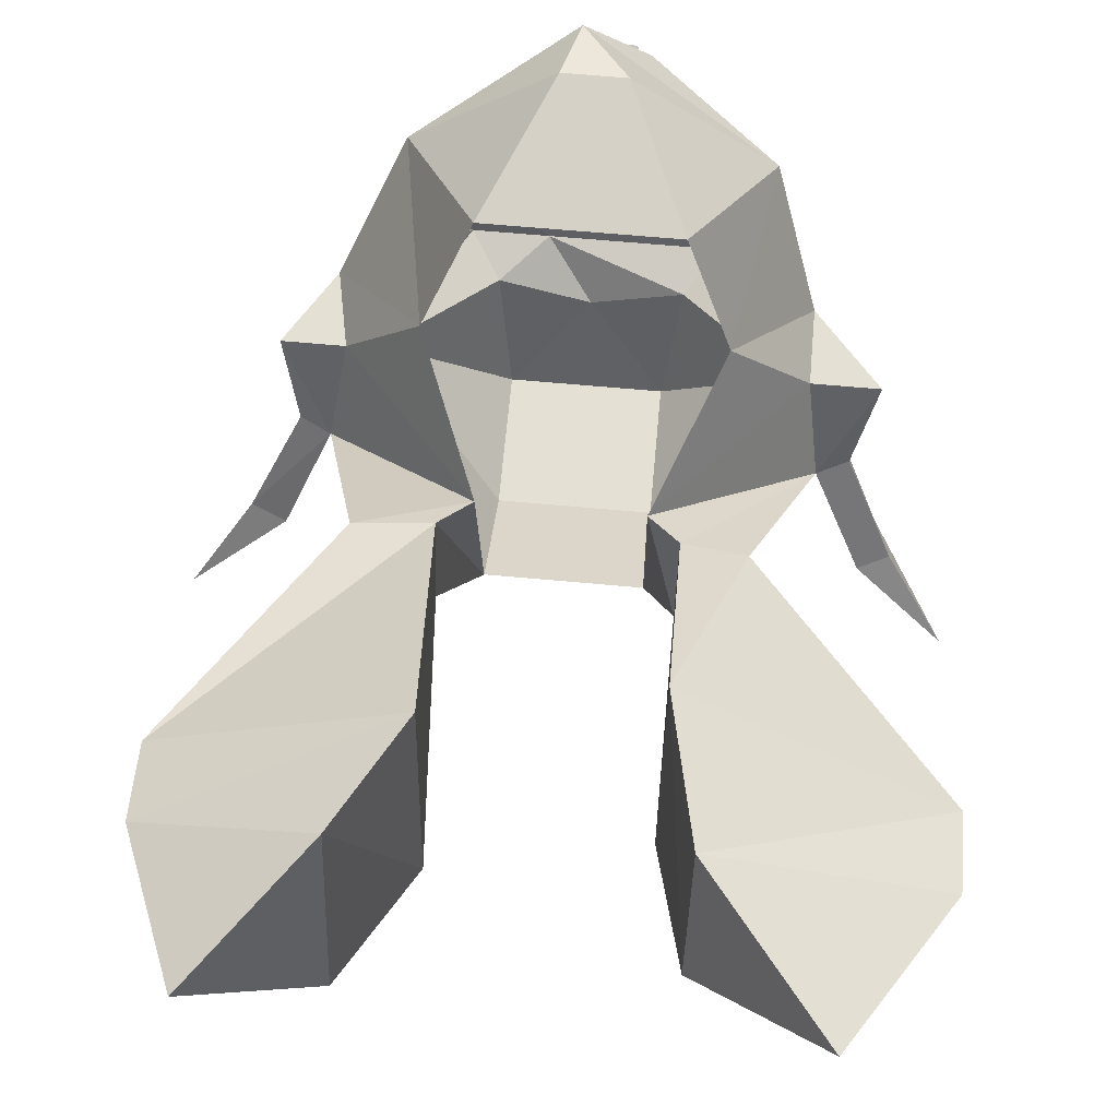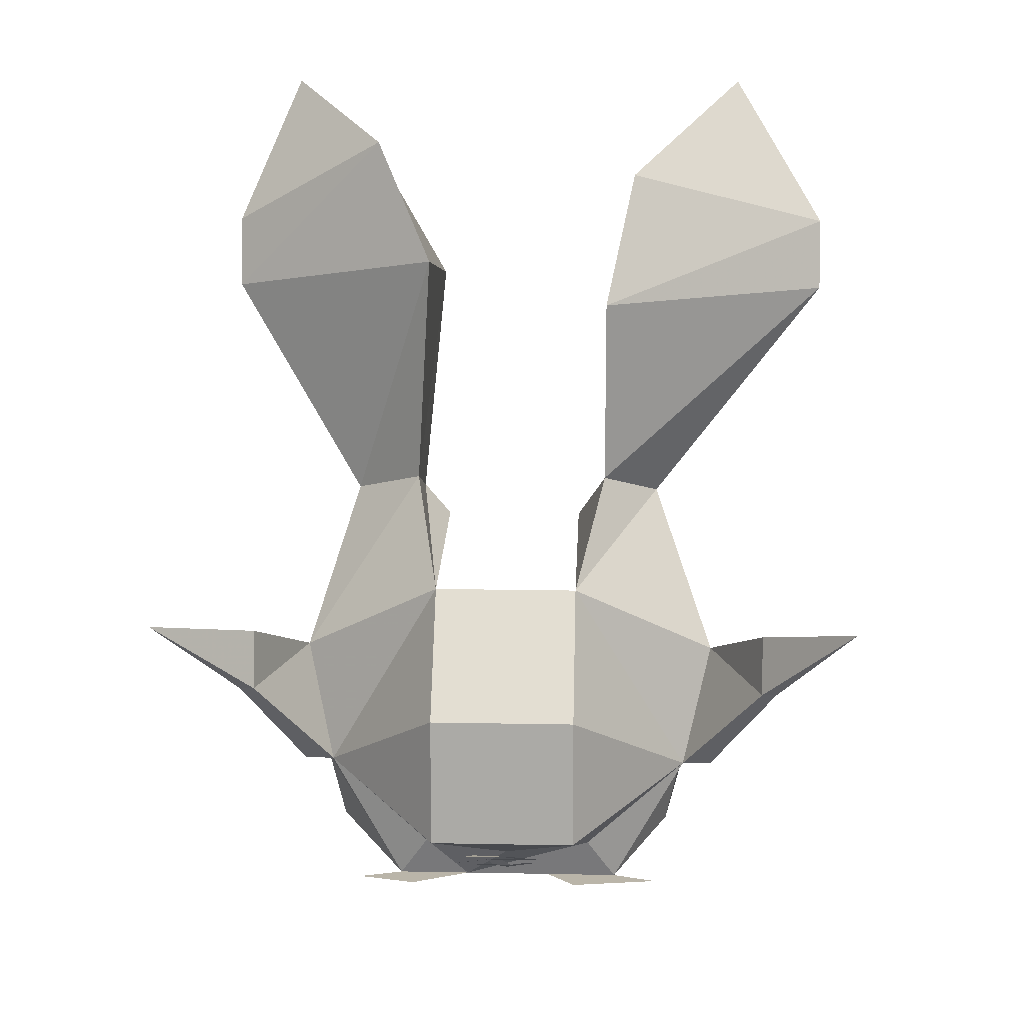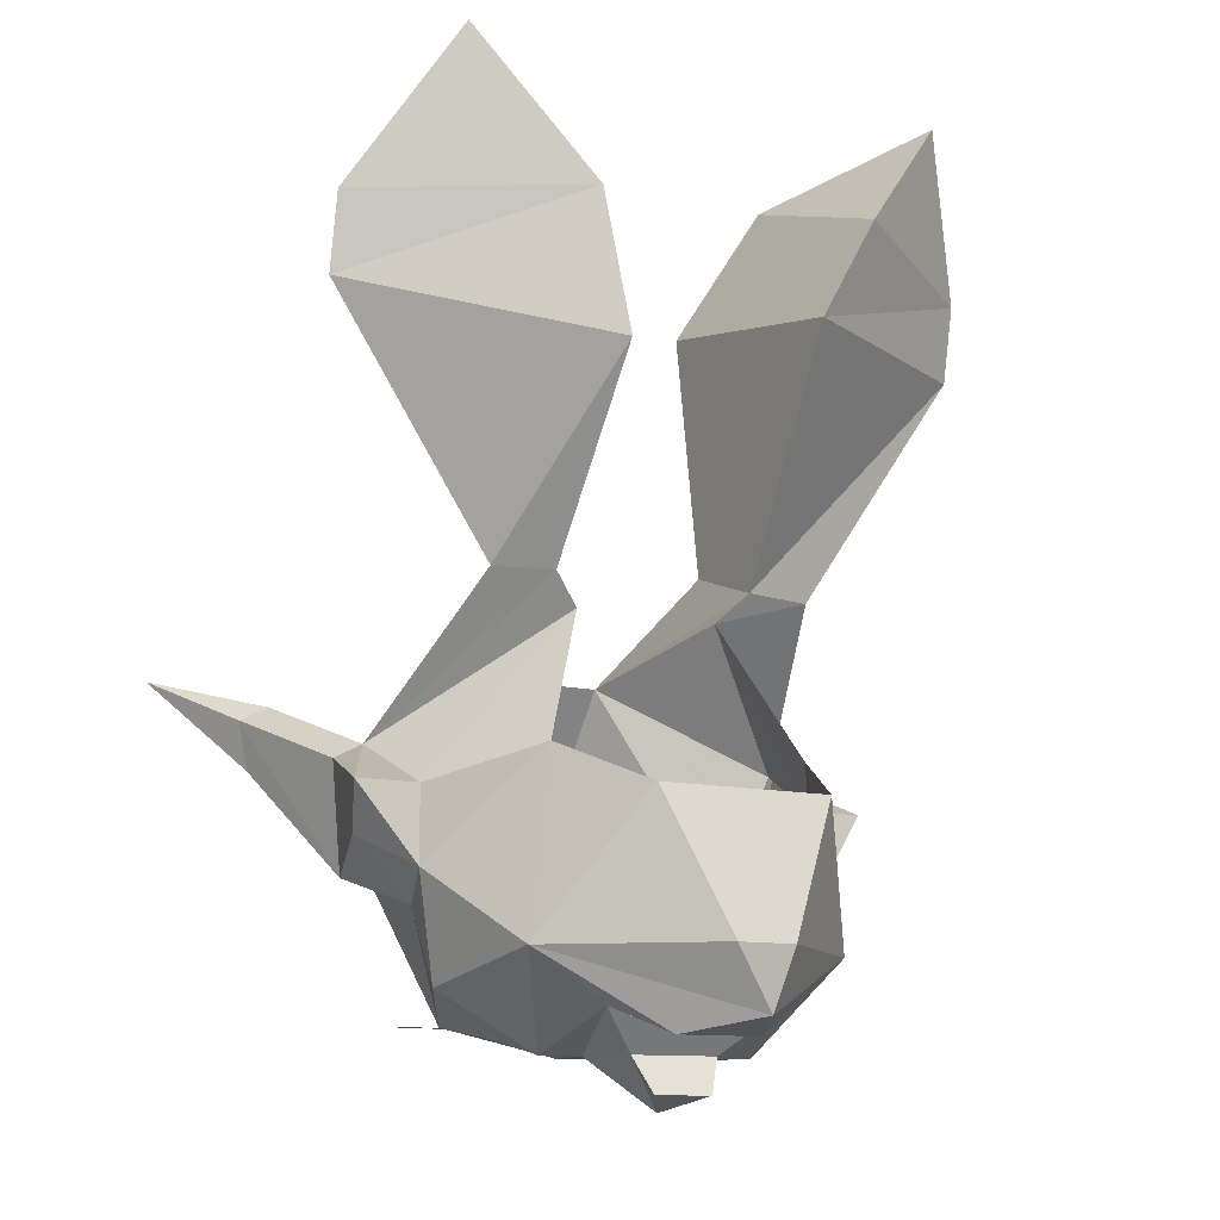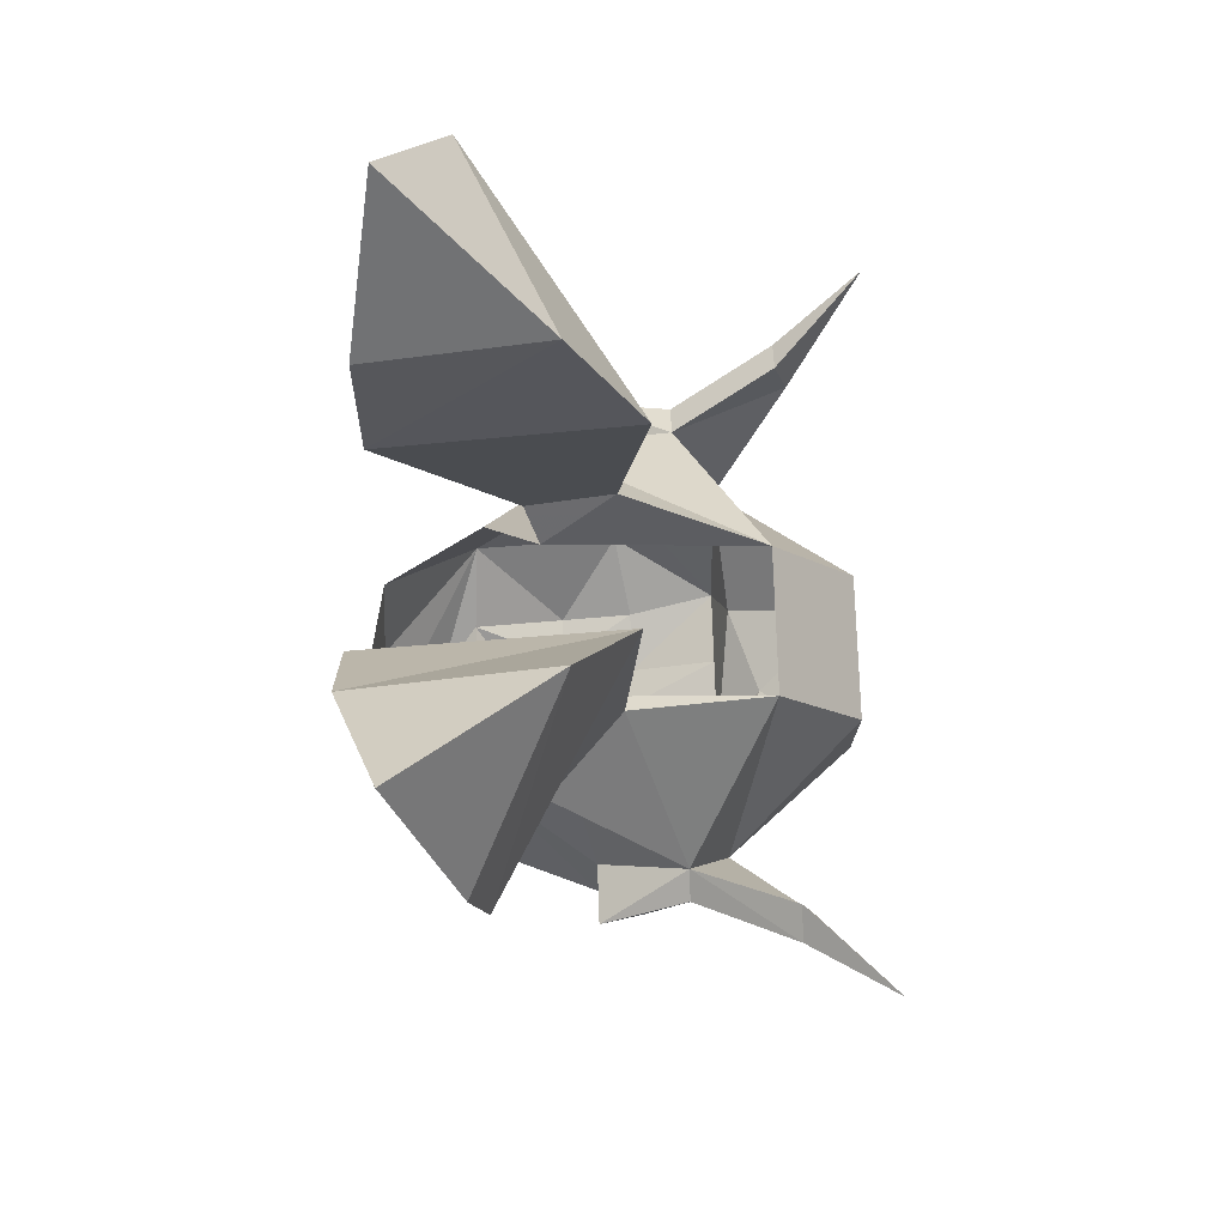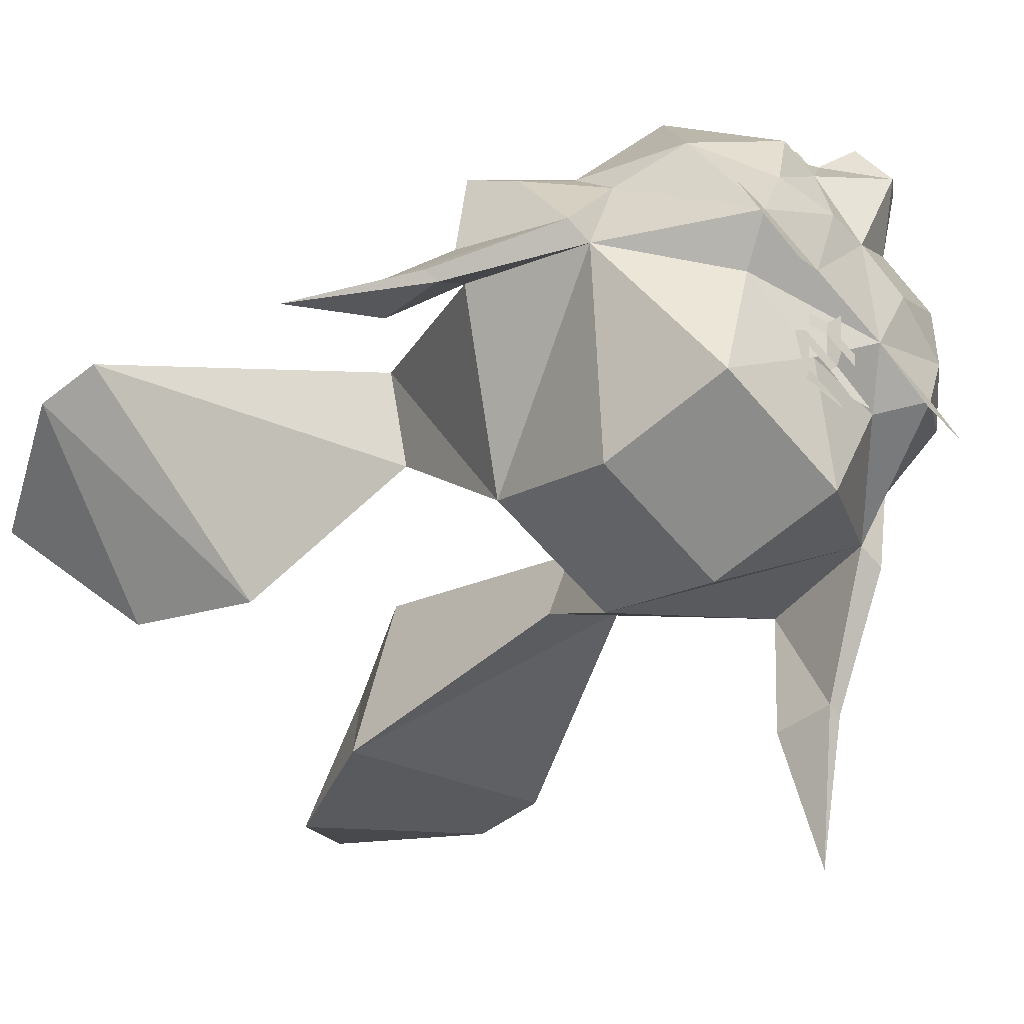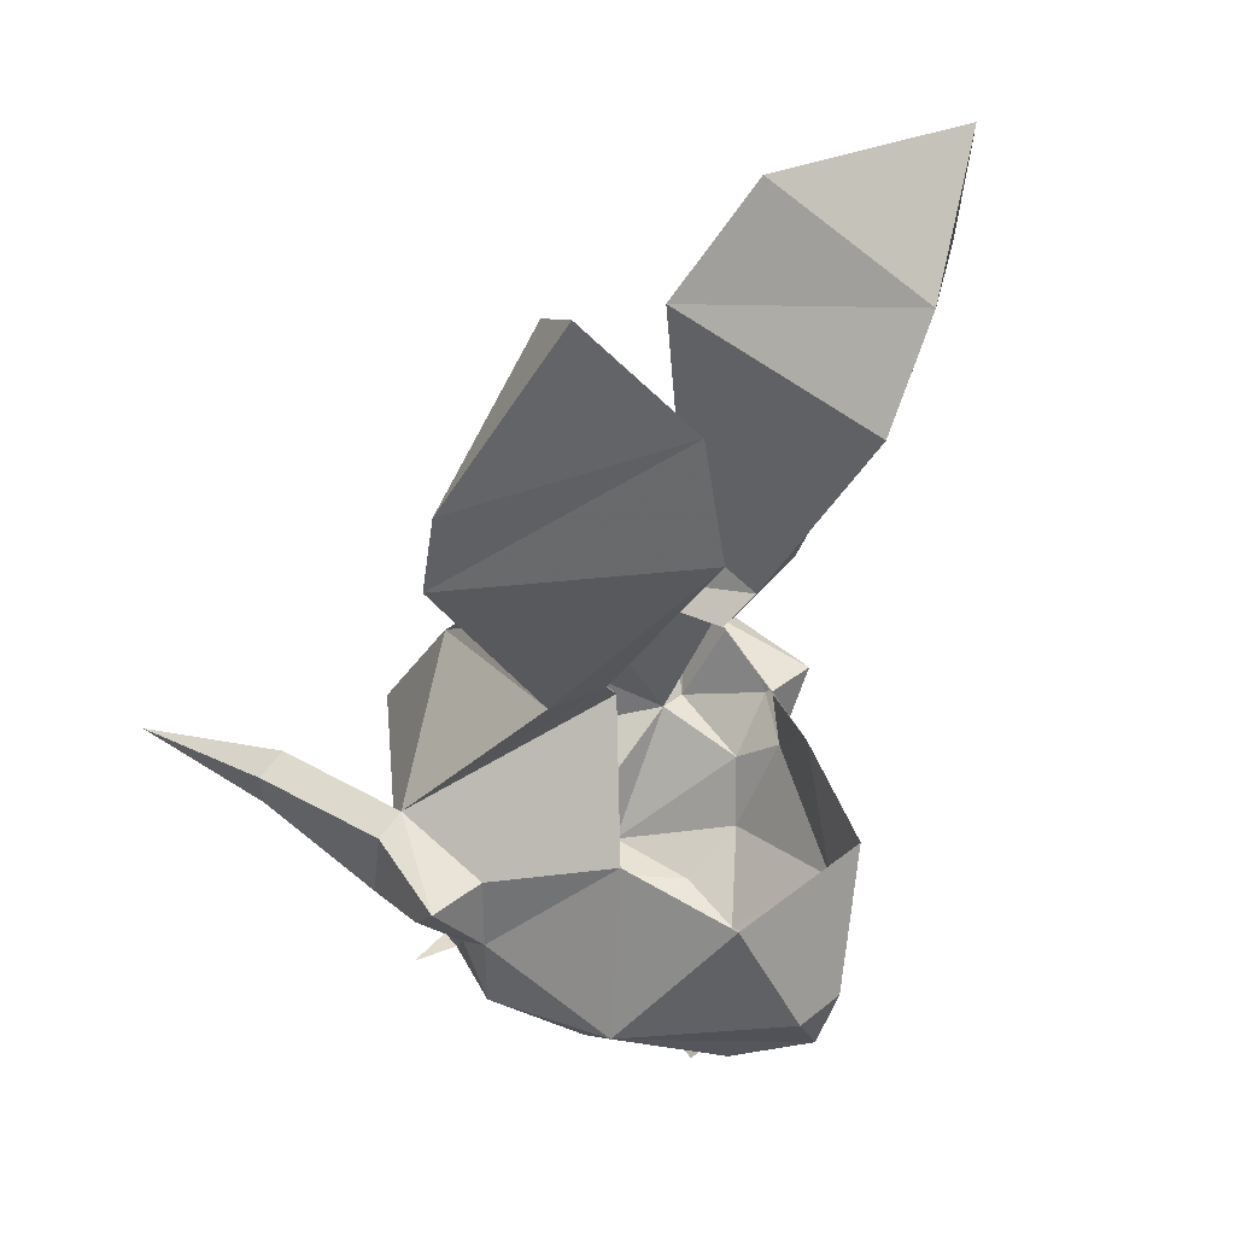
<metadata>
{"format":"obj","ext":"obj","renderer":"f3d","projection":"perspective","resolution":1024,"background":"white","views":[{"elev":66.0,"azim":5.2,"up":"+Y"},{"elev":13.7,"azim":2.5,"up":"+Z"},{"elev":-11.4,"azim":149.5,"up":"+Z"},{"elev":75.2,"azim":-91.9,"up":"+Z"},{"elev":-64.1,"azim":130.7,"up":"+Y"},{"elev":33.3,"azim":132.5,"up":"+Z"}]}
</metadata>
<code>
v -0.1406 -0.2734 -0.5469
v -0.2344 -0.25 -0.5469
v -0.1641 -0.2266 -0.5469
v -0.04688 -0.2266 -0.5469
v -0.1875 -0.08594 -0.5703
v -0.07031 -0.08594 -0.5938
v 0.02344 -0.0625 -0.5938
v 0.09375 -0.2266 -0.5469
v 0.1641 -0.25 -0.4766
v 0.02344 -0.2969 -0.4766
v -0.1172 -0.25 -0.4766
v -0.2812 -0.2266 -0.3359
v -0.3047 -0.08594 -0.3828
v -0.2812 -0.0625 -0.5
v -0.1641 0.03125 -0.5938
v -0.04688 0.03125 -0.5938
v 0.02344 0.07812 -0.6719
v 0.1172 0.03125 -0.5938
v 0.09375 -0.08594 -0.5938
v 0.2109 -0.2266 -0.5469
v 0.2812 -0.25 -0.5469
v 0.1406 -0.2734 -0.5469
v 0.1875 -0.08594 -0.5703
v 0.3047 -0.0625 -0.5
v 0.3281 -0.08594 -0.3828
v 0.3281 -0.2266 -0.3359
v 0.1875 0.03125 -0.5938
v 0.2812 0.1719 -0.4531
v 0.3516 -0.01562 -0.3359
v 0.4219 -0.08594 -0.2891
v 0.375 -0.2266 -0.3359
v 0.4766 -0.3438 -0.1719
v 0.4531 -0.3438 -0.1719
v 0.375 -0.1562 -0.1484
v 0.1406 -0.2969 -0.007812
v 0.1406 -0.4375 -0.1953
v 0.1406 -0.4375 -0.4062
v -0.09375 -0.4375 -0.4062
v -0.09375 -0.4375 -0.1953
v -0.09375 -0.2969 -0.007812
v -0.3281 -0.1562 -0.1484
v -0.3984 -0.3438 -0.1719
v -0.4219 -0.3438 -0.1719
v -0.3281 -0.2266 -0.3359
v -0.375 -0.08594 -0.2891
v -0.3281 -0.01562 -0.3359
v -0.2344 0.1719 -0.4531
v -0.1172 0.1797 -0.5312
v -0.04688 0.125 -0.5938
v -0.02344 0.1484 -0.6484
v 0.07031 0.1484 -0.6484
v 0.09375 0.125 -0.5938
v 0.1641 0.1797 -0.5312
v 0.09375 0.2422 -0.5703
v 0 0.3359 -0.5469
v 0.07031 0.3594 -0.4531
v 0.1641 0.3125 -0.2422
v 0.2344 0.1484 -0.1719
v 0.3516 -0.01562 -0.2188
v 0.4531 -0.01562 -0.2188
v 0.4219 -0.1562 -0.1719
v 0.5 -0.3203 -0.1016
v 0.5938 -0.4609 -0.03125
v 0.4531 -0.3203 -0.07812
v 0.1406 0.05469 0.03906
v 0.1875 0.07812 0.08594
v 0.2812 0.05469 0.08594
v 0.1875 -0.0625 0.1328
v 0.1875 -0.1094 0.4453
v 0.1875 0.2891 0.375
v 0.5703 0.125 0.4453
v 0.5703 0.1484 0.5625
v 0.2344 0.007812 0.6562
v 0.2344 0.2891 0.5859
v 0.4219 0.2422 0.8047
v -0.04688 0.2422 -0.5703
v -0.02344 0.3594 -0.4531
v -0.1172 0.3125 -0.2422
v -0.5469 -0.4609 -0.03125
v -0.4531 -0.3203 -0.1016
v -0.375 -0.1562 -0.1719
v -0.3984 -0.01562 -0.2188
v -0.3047 -0.01562 -0.2188
v -0.1875 0.1484 -0.1719
v -0.09375 0.05469 0.03906
v -0.3984 -0.3203 -0.07812
v 0.02344 -0.2969 -0.007812
v -0.1172 -0.08594 0.5156
v -0.4766 0.125 0.4453
v -0.2578 0.05469 0.08594
v -0.1406 -0.0625 0.1328
v -0.1172 0.3125 0.4453
v -0.2109 0.3125 0.6094
v -0.2109 0.007812 0.7109
v -0.4766 0.1484 0.5625
v -0.1406 0.07812 0.08594
v -0.375 0.2422 0.8047
v -0.03125 -0.3359 -0.4688
v 0.03125 -0.3438 -0.4688
v 0.03125 -0.3594 -0.4609
v -0.04688 -0.3438 -0.4688
v 0.04688 -0.3125 -0.4844
v 0.07812 -0.3125 -0.4844
v 0.0625 -0.2969 -0.4922
v 0 -0.3125 -0.4844
v 0.01562 -0.2969 -0.4922
v -0.007812 -0.2969 -0.4922
v 0 -0.2812 -0.5078
v 0.03125 -0.2812 -0.5078
v 0.007812 -0.2656 -0.5156
v 0.03906 -0.2656 -0.5156
v 0.07031 -0.2734 -0.5078
v 0.0625 -0.2891 -0.5
v -0.04688 -0.3281 -0.4844
v -0.07812 -0.3203 -0.4922
v 0.02344 -0.2344 -0.5312
v -0.03125 -0.2812 -0.5078
v -0.02344 -0.2656 -0.5156
f 1 2 3
f 1 3 4
f 8 20 21
f 8 21 22
f 4 3 5
f 4 5 6
f 4 6 7
f 3 14 5
f 7 19 8
f 8 19 20
f 19 23 20
f 20 23 24
f 4 7 8
f 4 8 9
f 4 9 10
f 4 10 11
f 25 31 26
f 26 31 32
f 26 32 33
f 12 42 43
f 12 43 44
f 12 44 13
f 32 63 33
f 42 79 43
f 4 11 3
f 20 9 8
f 25 29 30
f 25 30 31
f 13 44 45
f 13 45 46
f 16 48 49
f 18 52 53
f 28 56 57
f 28 57 58
f 28 58 29
f 30 60 61
f 30 61 31
f 31 61 62
f 31 62 32
f 32 62 63
f 55 77 56
f 56 77 78
f 56 78 57
f 43 79 80
f 43 80 44
f 44 80 81
f 44 81 45
f 45 81 82
f 46 84 47
f 47 84 78
f 47 78 77
f 50 49 52
f 50 52 51
f 3 11 12
f 3 12 13
f 3 13 14
f 7 16 17
f 7 17 18
f 20 24 25
f 20 25 26
f 20 26 9
f 24 27 28
f 24 28 29
f 24 29 25
f 26 33 34
f 12 41 42
f 13 46 14
f 14 46 47
f 14 47 15
f 15 47 48
f 15 48 16
f 16 49 50
f 16 50 17
f 17 50 51
f 17 51 52
f 17 52 18
f 18 53 27
f 27 53 28
f 28 53 54
f 28 54 55
f 28 55 56
f 29 58 59
f 29 59 60
f 33 63 64
f 33 64 34
f 34 64 62
f 34 62 61
f 34 61 60
f 34 60 59
f 34 59 65
f 53 48 76
f 53 76 54
f 54 76 55
f 55 76 47
f 55 47 77
f 53 52 49
f 53 49 48
f 46 82 83
f 46 83 84
f 82 81 41
f 82 41 83
f 83 41 85
f 83 85 84
f 81 80 41
f 41 80 86
f 41 86 42
f 42 86 79
f 79 86 80
f 58 65 59
f 62 64 63
f 76 48 47
f 5 14 15
f 5 15 6
f 6 15 16
f 6 16 7
f 7 18 19
f 18 27 23
f 18 23 19
f 27 24 23
f 26 34 35
f 26 35 36
f 26 36 37
f 26 37 9
f 9 37 10
f 10 38 11
f 11 38 12
f 12 38 39
f 12 39 40
f 12 40 41
f 34 65 66
f 34 66 67
f 34 67 35
f 35 67 68
f 66 70 67
f 67 70 71
f 67 71 68
f 68 71 69
f 69 71 72
f 69 72 73
f 70 74 71
f 71 74 72
f 72 74 75
f 72 75 73
f 88 89 90
f 88 90 91
f 88 94 89
f 89 94 95
f 89 95 92
f 89 92 96
f 89 96 90
f 90 96 85
f 90 85 41
f 90 41 91
f 91 41 40
f 92 95 93
f 93 95 97
f 94 97 95
f 10 37 38
f 35 68 65
f 65 68 66
f 66 68 69
f 66 69 70
f 69 73 70
f 70 73 74
f 73 75 74
f 36 39 38
f 36 38 37
f 35 87 39
f 35 39 36
f 87 40 39
f 88 91 92
f 88 92 93
f 88 93 94
f 91 40 96
f 91 96 92
f 93 97 94
f 96 40 85
f 29 60 30
f 45 82 46
f 98 99 100
f 98 100 101
f 99 102 103
f 99 103 100
f 102 104 103
f 104 102 105
f 104 105 106
f 106 105 107
f 106 107 108
f 106 108 109
f 109 108 110
f 109 110 111
f 109 111 112
f 109 112 113
f 107 105 114
f 107 114 115
f 110 116 111
f 110 108 117
f 110 117 118

</code>
